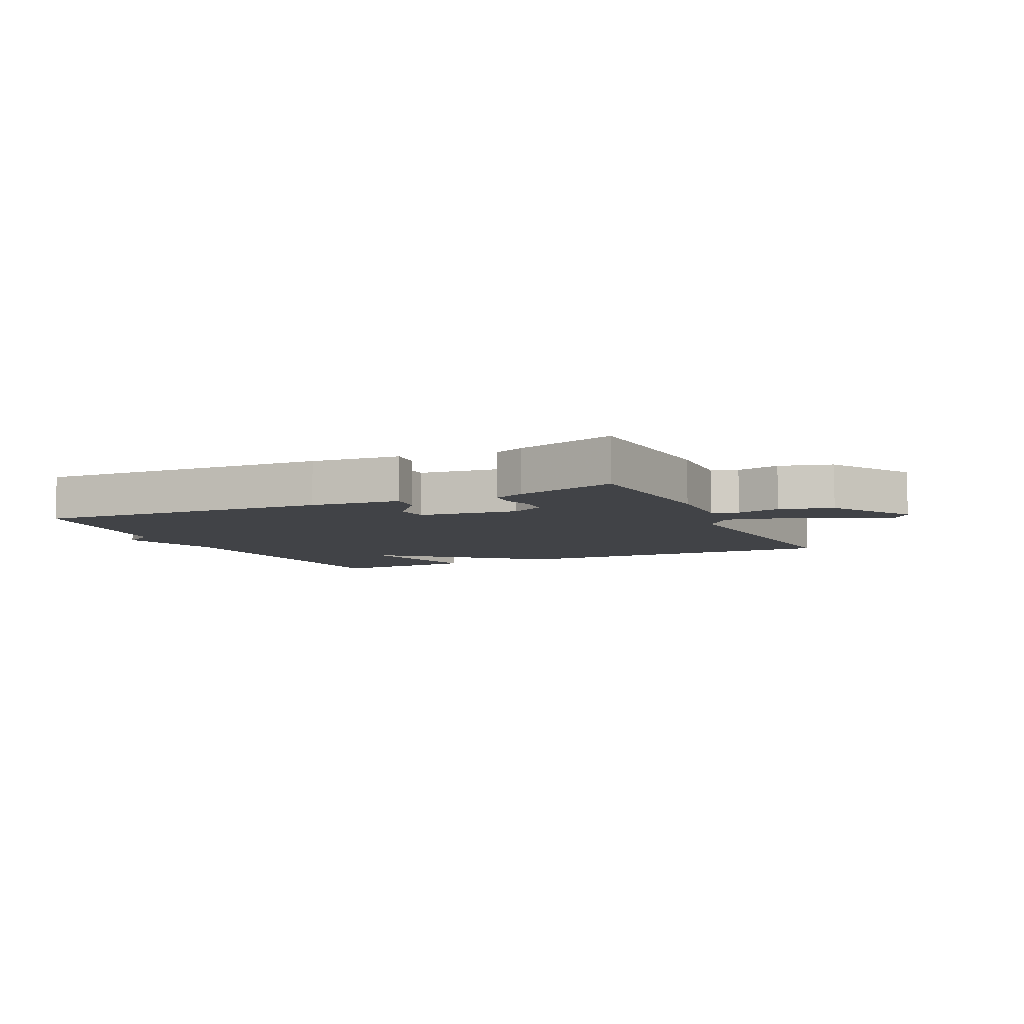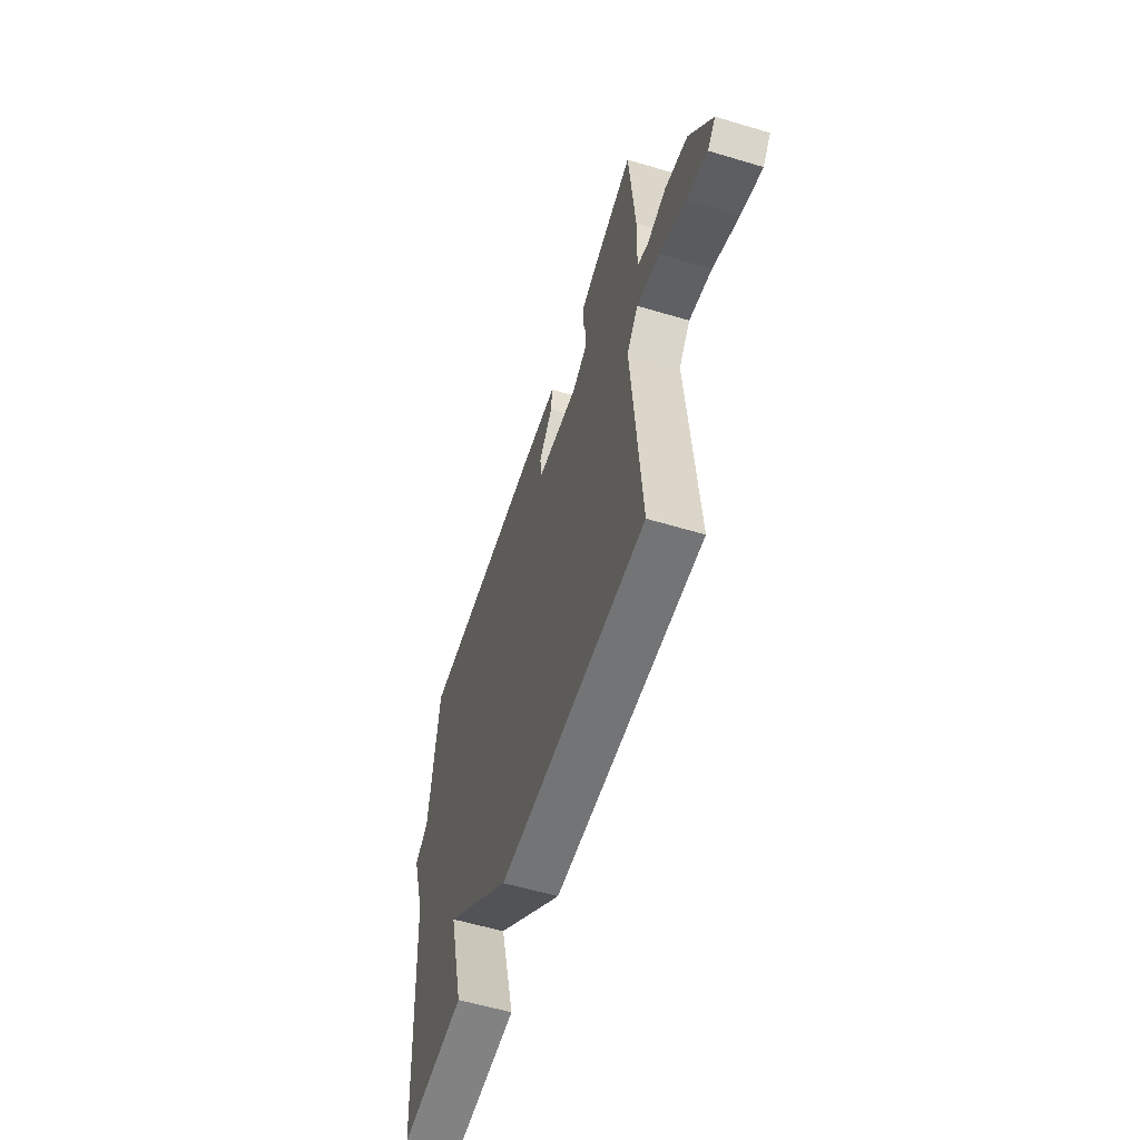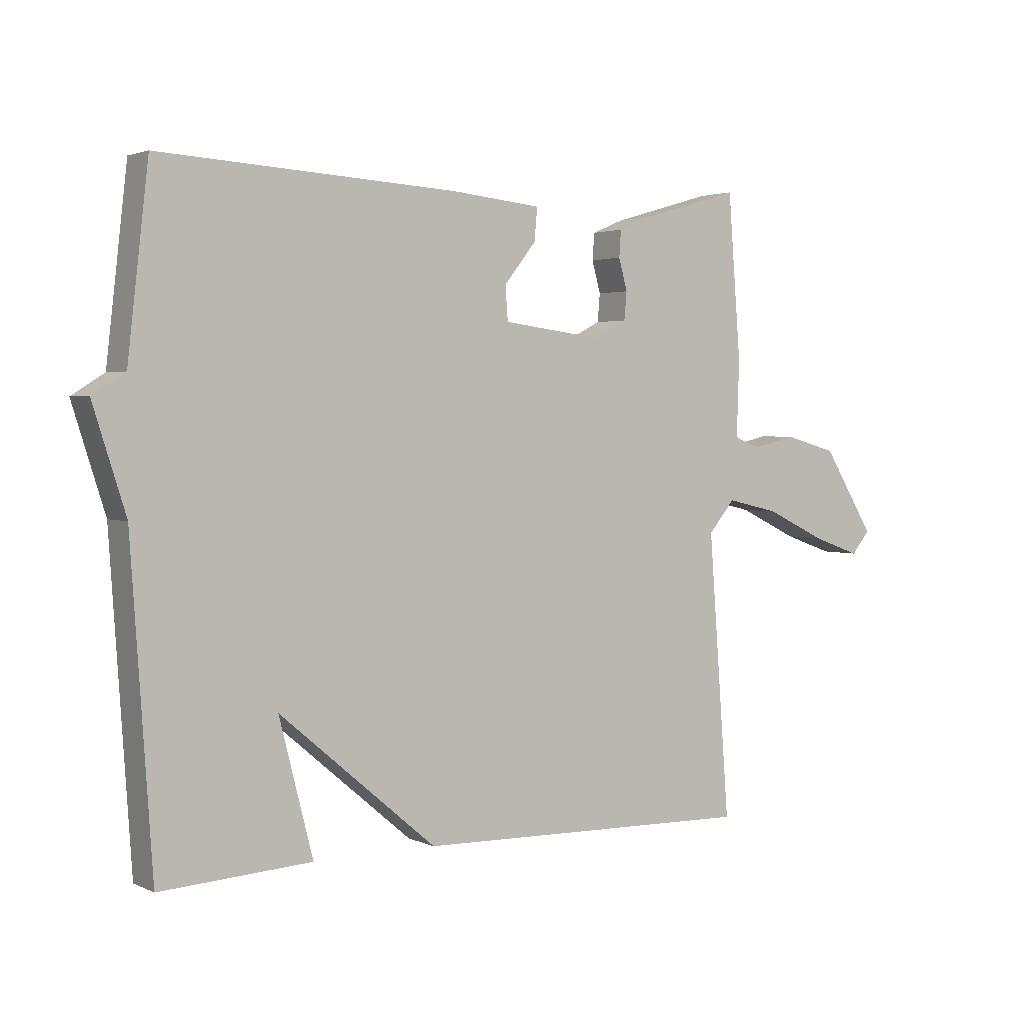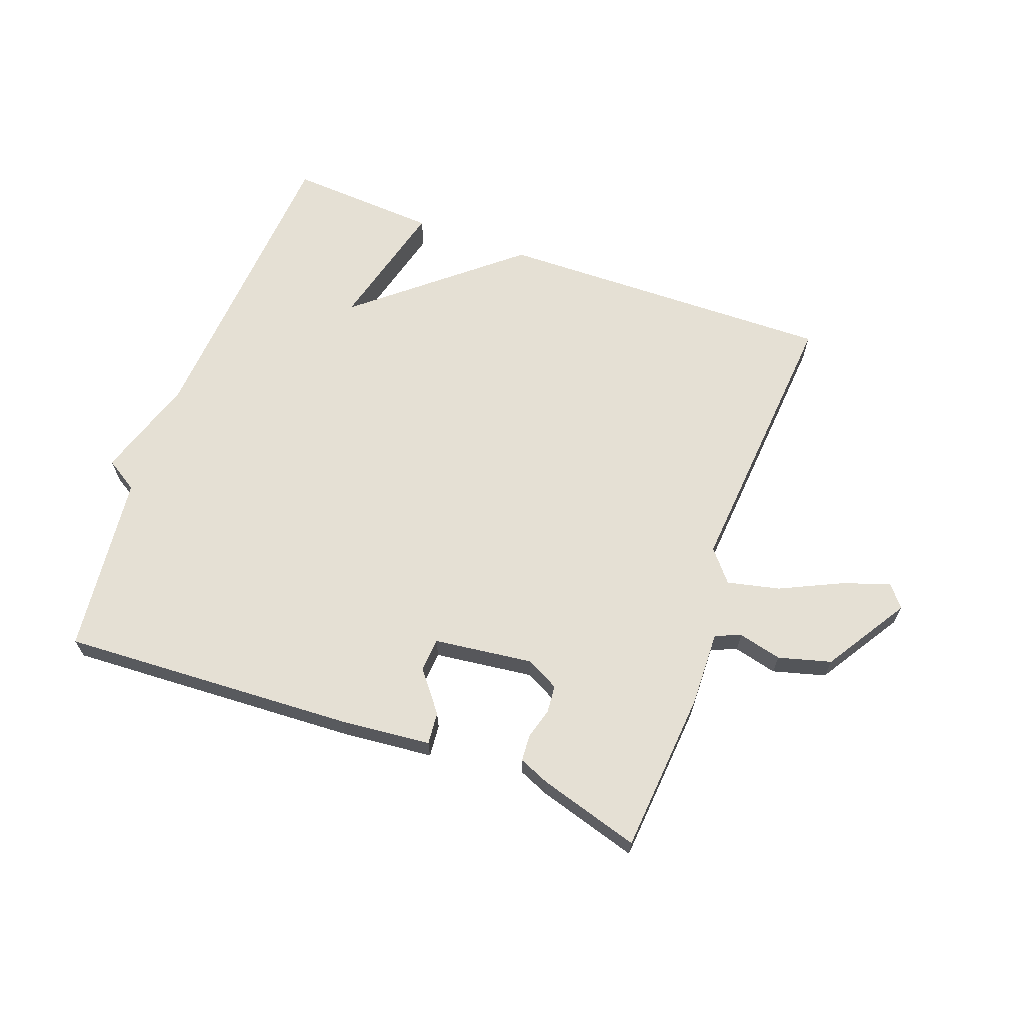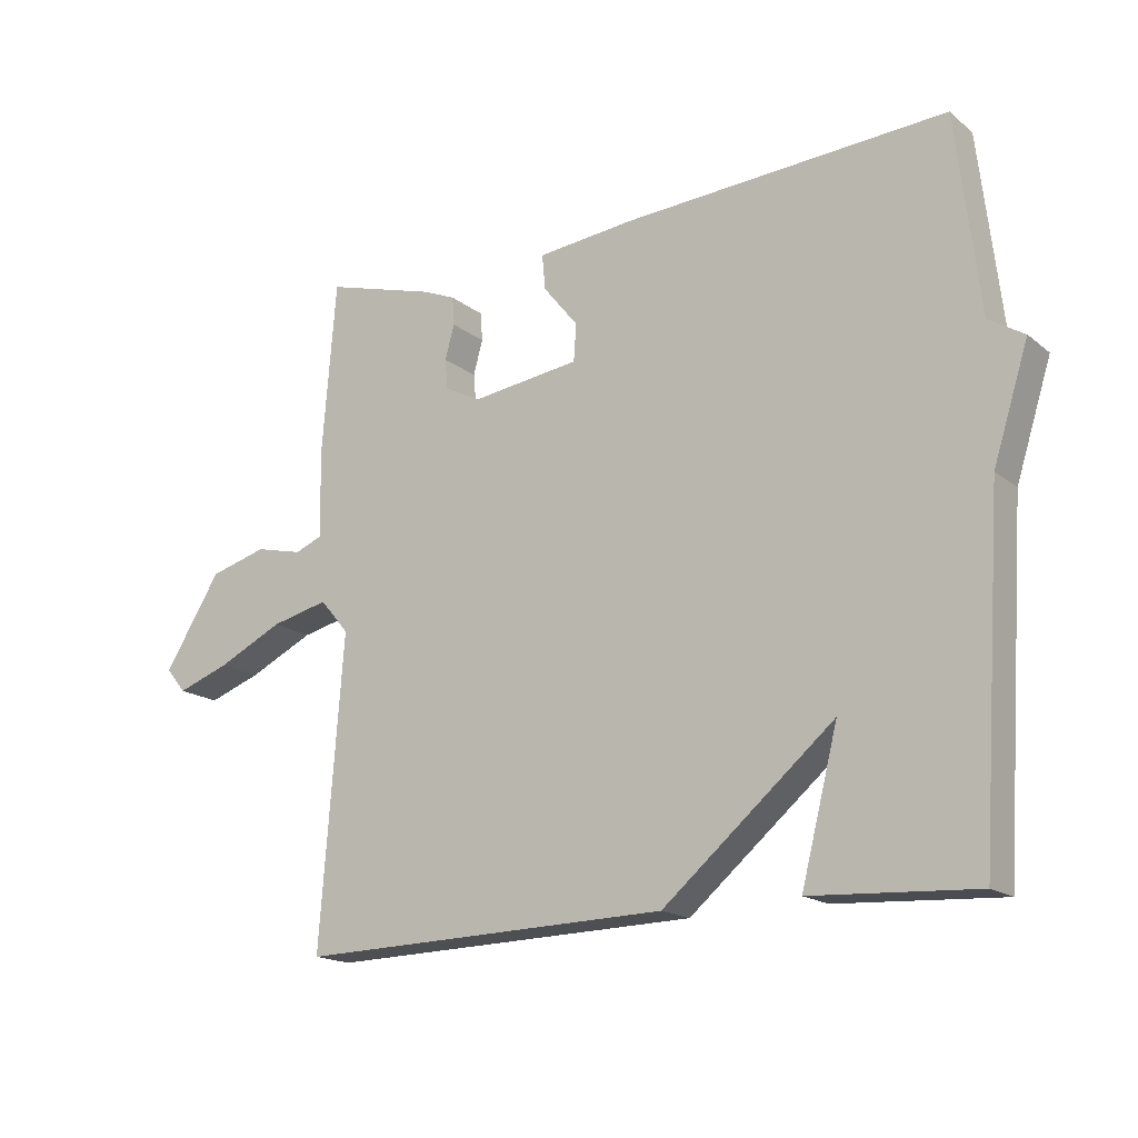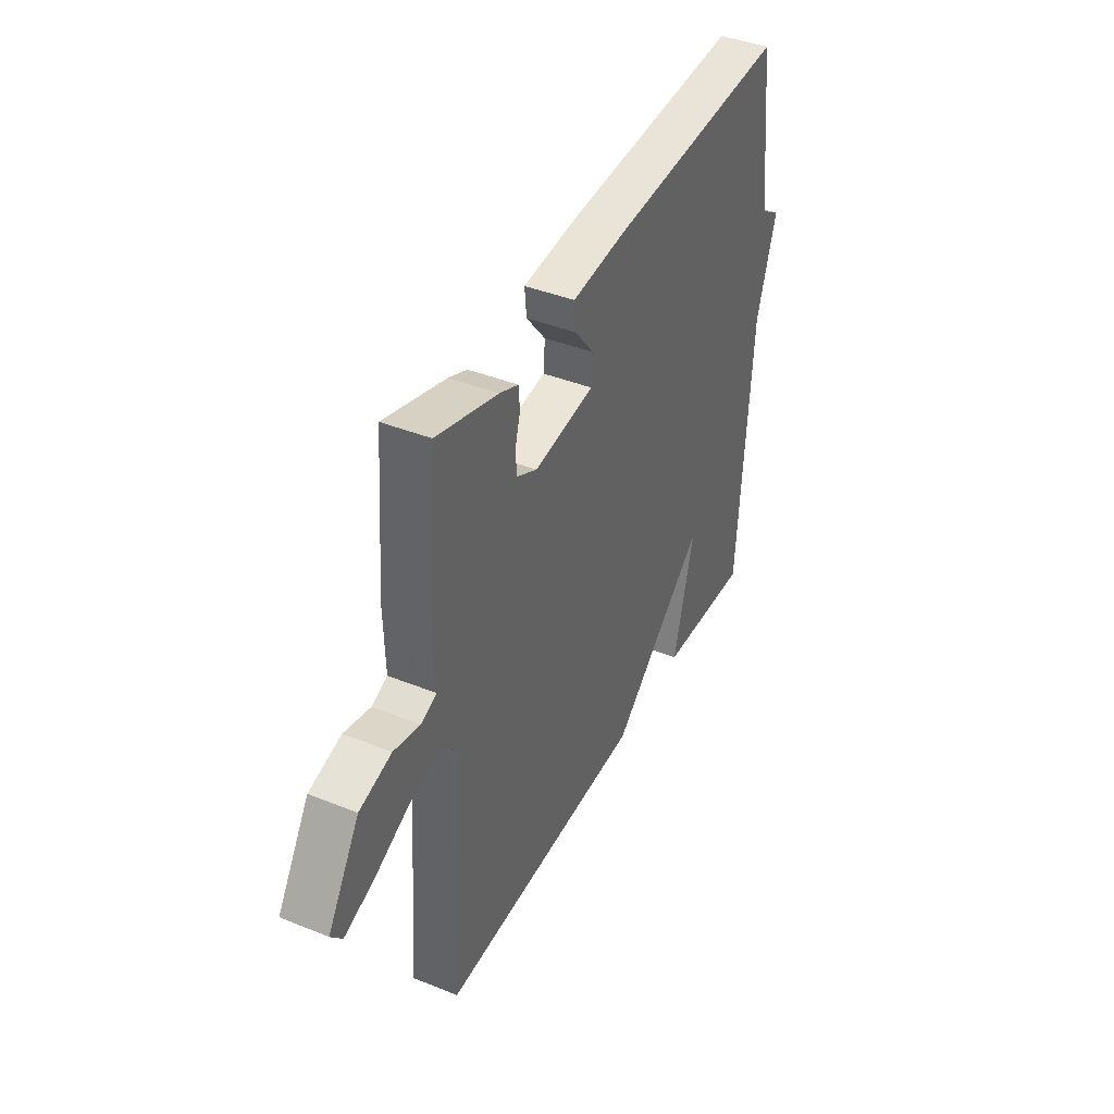
<metadata>
{"format":"obj","ext":"obj","renderer":"f3d","projection":"perspective","resolution":1024,"background":"white","views":[{"elev":-7.0,"azim":25.2,"up":"+Y"},{"elev":-57.5,"azim":72.7,"up":"+Z"},{"elev":2.6,"azim":-33.8,"up":"+Z"},{"elev":65.8,"azim":20.4,"up":"+Y"},{"elev":-17.2,"azim":-146.5,"up":"+Z"},{"elev":41.1,"azim":116.1,"up":"+Z"}]}
</metadata>
<code>
v 0.5 0.07 -0.5
v -0.055 0.07 -0.486
v -0.31 0.07 -0.27
v -0.255 0.07 -0.486
v -0.5 0.07 -0.5
v -0.534 0.07 0.005
v -0.587 0.07 0.172
v -0.534 0.07 0.205
v -0.5 0.07 0.5
v -0.018 0.07 0.473
v 0.129 0.07 0.458
v 0.124 0.07 0.405
v 0.072 0.07 0.34
v 0.076 0.07 0.285
v 0.238 0.07 0.264
v 0.292 0.07 0.292
v 0.296 0.07 0.337
v 0.282 0.07 0.388
v 0.285 0.07 0.431
v 0.335 0.07 0.452
v 0.5 0.07 0.5
v 0.521 0.07 0.234
v 0.517 0.07 0.111
v 0.559 0.07 0.094
v 0.63 0.07 0.111
v 0.716 0.07 0.087
v 0.801 0.07 -0.049
v 0.771 0.07 -0.085
v 0.692 0.07 -0.057
v 0.594 0.07 -0.01
v 0.508 0.07 0.01
v 0.465 0.07 -0.041
v 0.5 0 -0.5
v -0.055 0 -0.486
v -0.31 0 -0.27
v -0.255 0 -0.486
v -0.5 0 -0.5
v -0.534 0 0.005
v -0.587 0 0.172
v -0.534 0 0.205
v -0.5 0 0.5
v -0.018 0 0.473
v 0.129 0 0.458
v 0.124 0 0.405
v 0.072 0 0.34
v 0.076 0 0.285
v 0.238 0 0.264
v 0.292 0 0.292
v 0.296 0 0.337
v 0.282 0 0.388
v 0.285 0 0.431
v 0.335 0 0.452
v 0.5 0 0.5
v 0.521 0 0.234
v 0.517 0 0.111
v 0.559 0 0.094
v 0.63 0 0.111
v 0.716 0 0.087
v 0.801 0 -0.049
v 0.771 0 -0.085
v 0.692 0 -0.057
v 0.594 0 -0.01
v 0.508 0 0.01
v 0.465 0 -0.041
f 28 29 30
f 27 28 30
f 26 27 30
f 25 26 30
f 24 25 30
f 23 24 30 31
f 23 31 32
f 22 23 32
f 21 22 32
f 20 21 32
f 19 20 32
f 18 19 32
f 17 18 32
f 11 12 13
f 10 11 13
f 9 10 13
f 8 9 13
f 8 13 14
f 7 8 14
f 6 7 14
f 3 4 5 6
f 3 6 14 15
f 3 15 16
f 2 3 16
f 1 2 16
f 1 16 17 32
f 62 61 60
f 62 60 59
f 62 59 58
f 62 58 57
f 62 57 56
f 63 62 56 55
f 64 63 55
f 64 55 54
f 64 54 53
f 64 53 52
f 64 52 51
f 64 51 50
f 64 50 49
f 45 44 43
f 45 43 42
f 45 42 41
f 45 41 40
f 46 45 40
f 46 40 39
f 46 39 38
f 38 37 36 35
f 47 46 38 35
f 48 47 35
f 48 35 34
f 48 34 33
f 64 49 48 33
f 1 33 34 2
f 2 34 35 3
f 3 35 36 4
f 4 36 37 5
f 5 37 38 6
f 6 38 39 7
f 7 39 40 8
f 8 40 41 9
f 9 41 42 10
f 10 42 43 11
f 11 43 44 12
f 12 44 45 13
f 13 45 46 14
f 14 46 47 15
f 15 47 48 16
f 16 48 49 17
f 17 49 50 18
f 18 50 51 19
f 19 51 52 20
f 20 52 53 21
f 21 53 54 22
f 22 54 55 23
f 23 55 56 24
f 24 56 57 25
f 25 57 58 26
f 26 58 59 27
f 27 59 60 28
f 28 60 61 29
f 29 61 62 30
f 30 62 63 31
f 31 63 64 32
f 32 64 33 1

</code>
